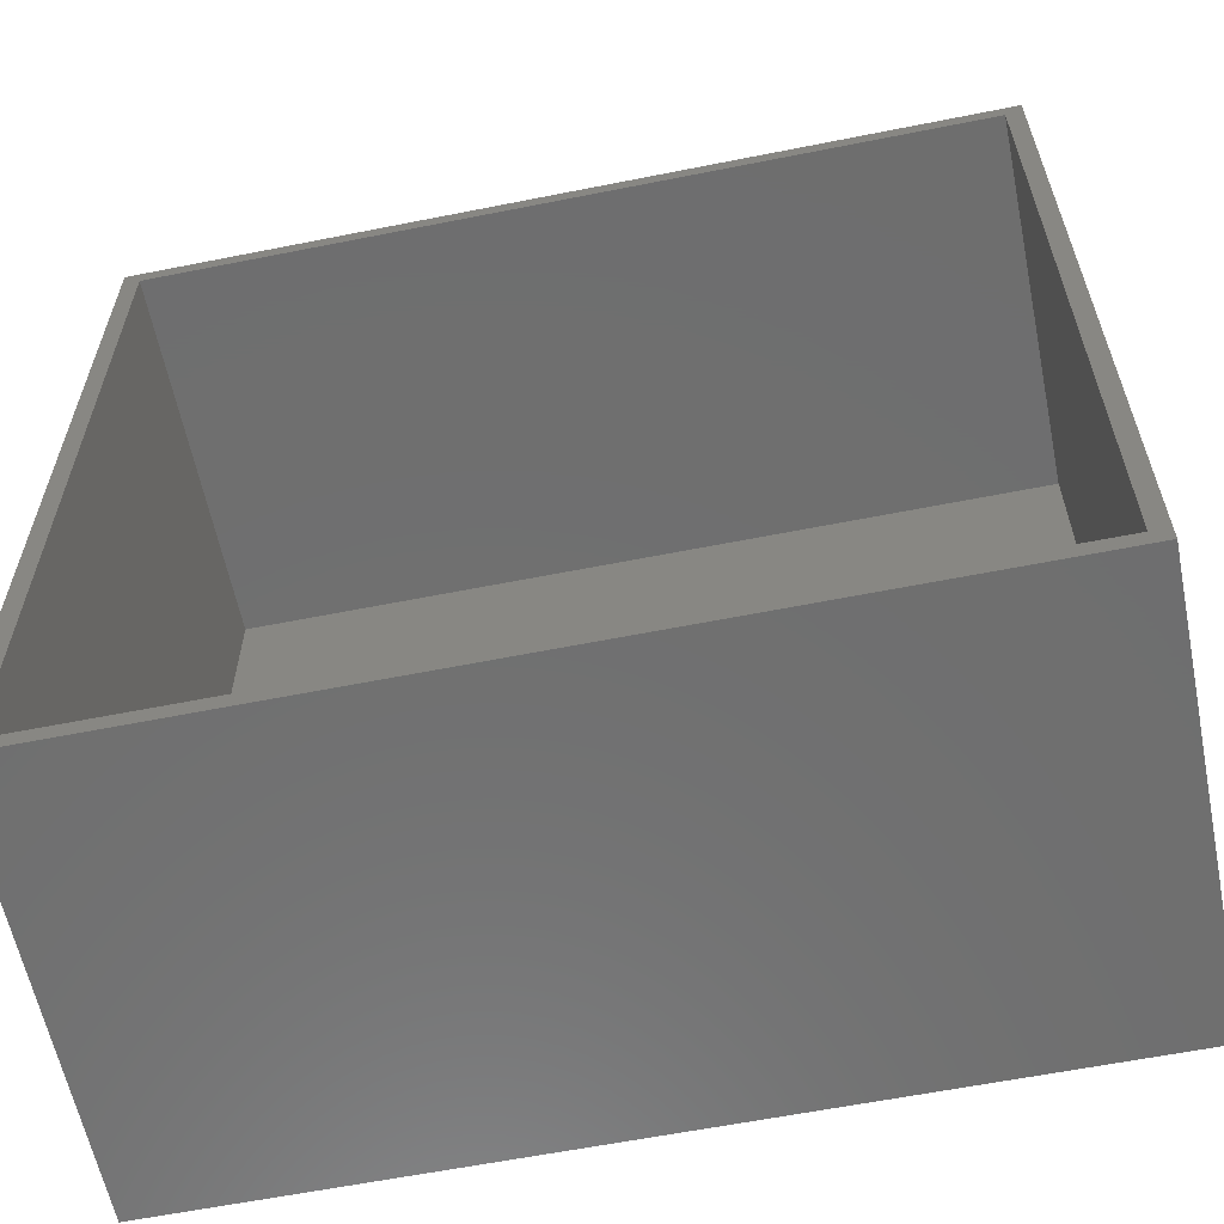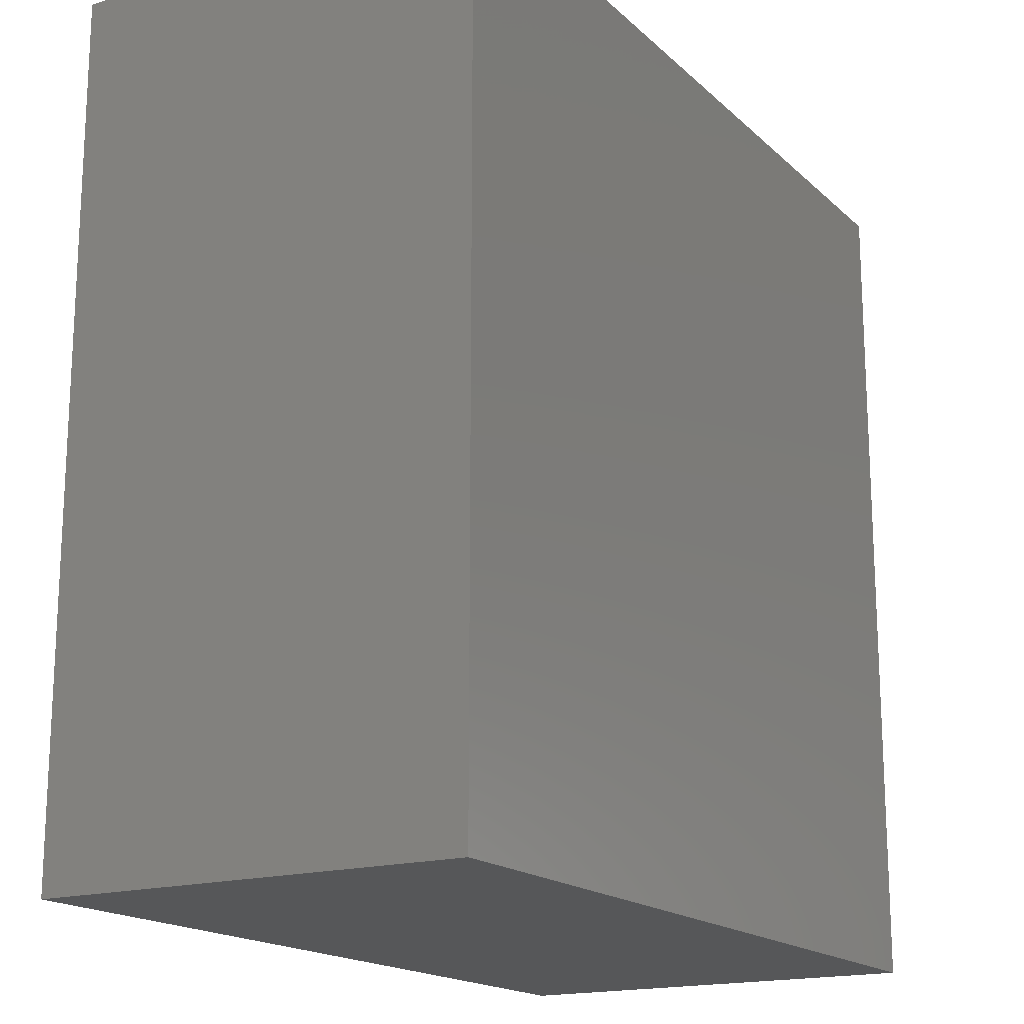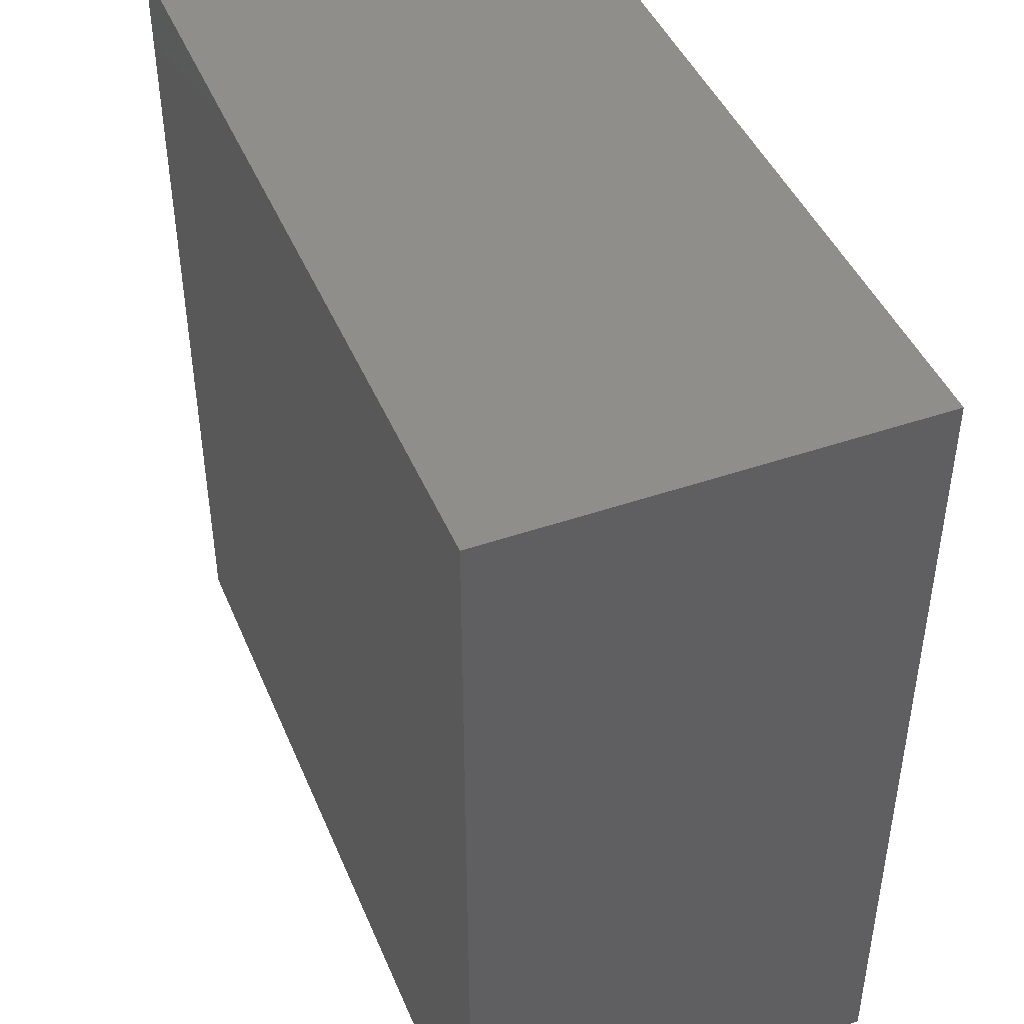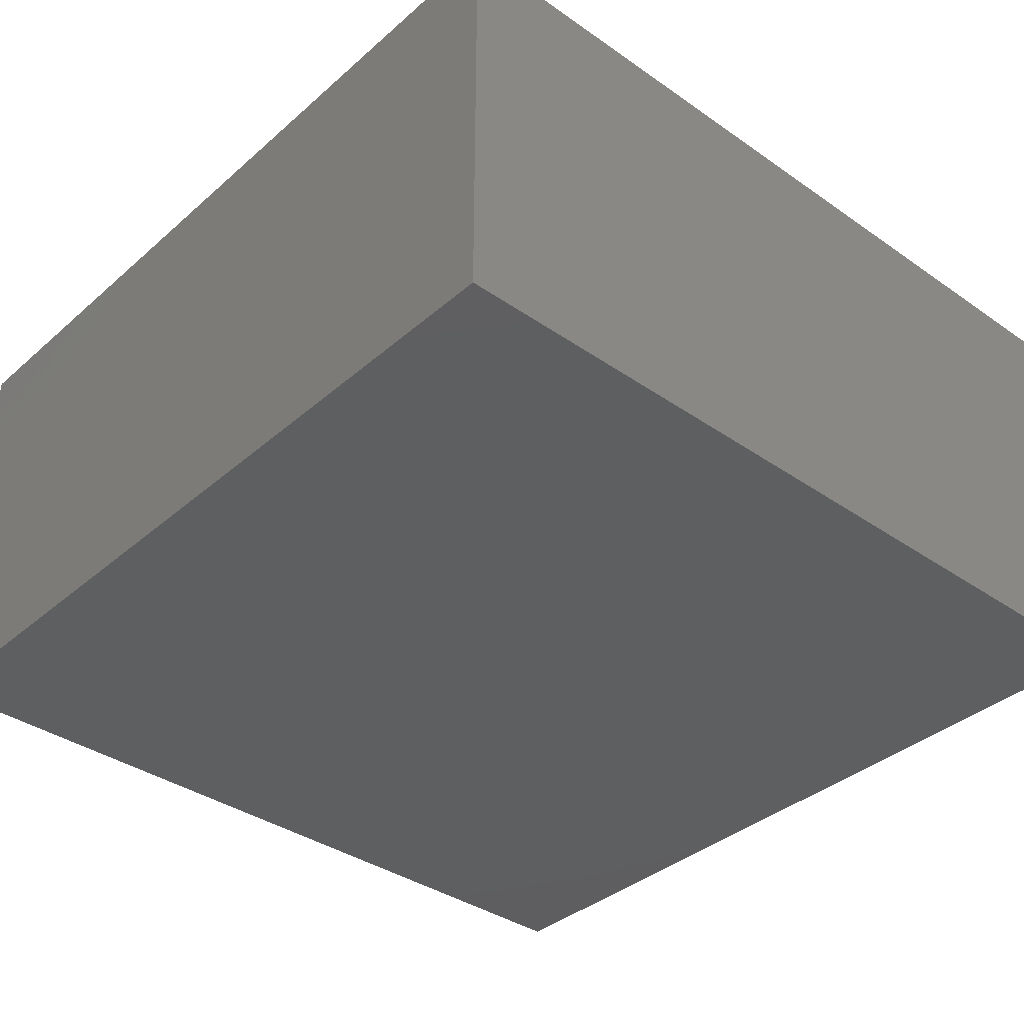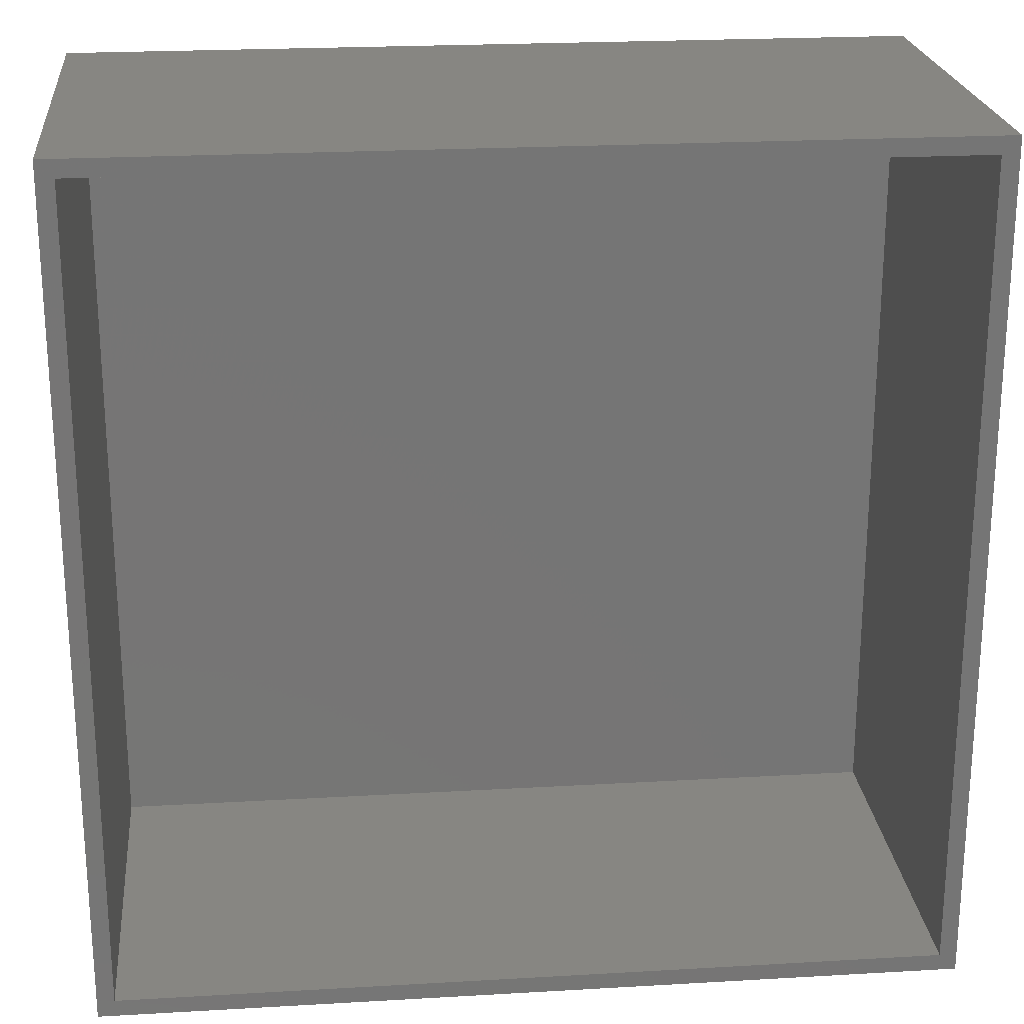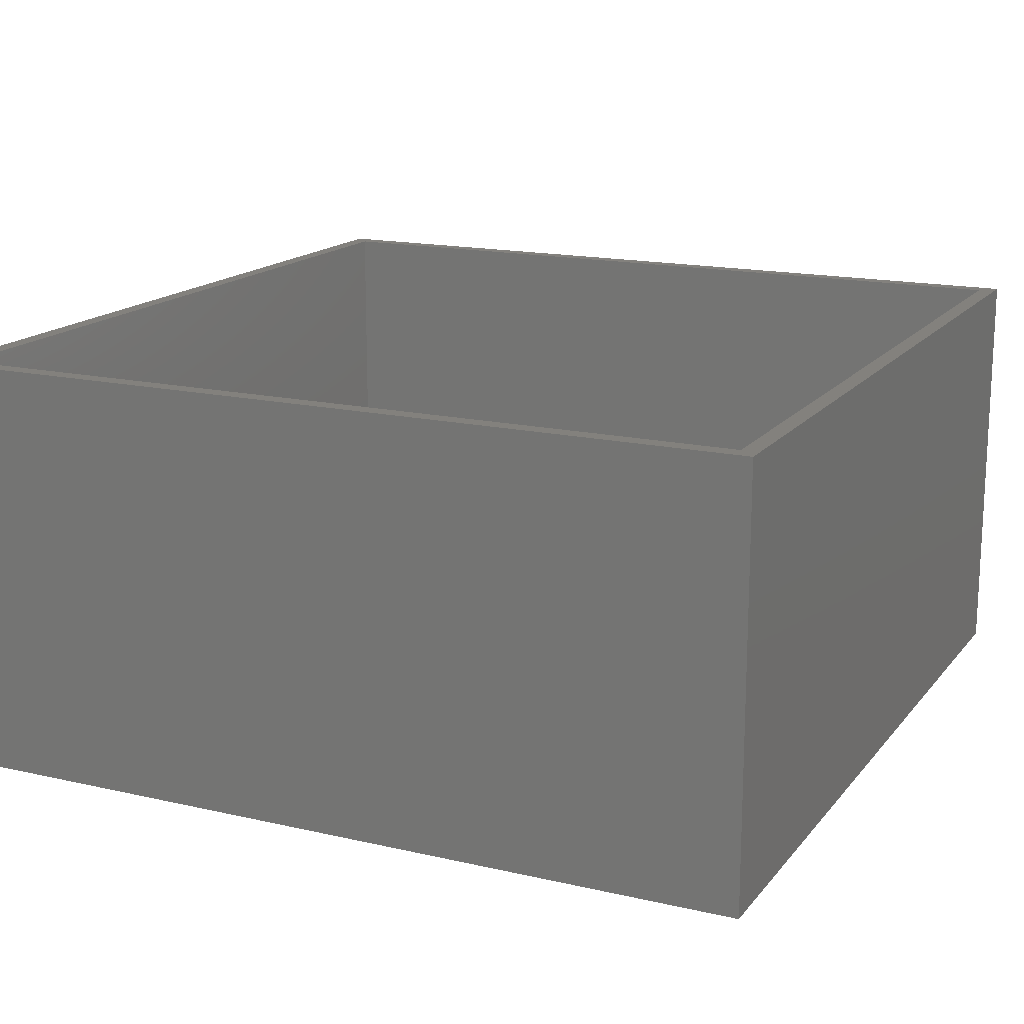
<metadata>
{"format":"stl","ext":"stl","renderer":"f3d","projection":"perspective","resolution":1024,"background":"white","views":[{"elev":-60.8,"azim":11.5,"up":"+Y"},{"elev":-17.4,"azim":120.6,"up":"+Y"},{"elev":44.5,"azim":-111.9,"up":"+Y"},{"elev":-37.0,"azim":48.1,"up":"+Z"},{"elev":22.5,"azim":-5.7,"up":"+Y"},{"elev":16.2,"azim":-64.6,"up":"+Z"}]}
</metadata>
<code>
# stl→obj: 16 verts, 28 faces
v 50 0 25
v 50 50 0
v 50 50 25
v 50 0 0
v 49 49 25
v 1 49 25
v 0 50 25
v 1 1 25
v 49 1 25
v 0 0 25
v 1 49 2.5
v 49 1 2.5
v 49 49 2.5
v 1 1 2.5
v 0 0 0
v 0 50 0
f 1 2 3
f 2 1 4
f 3 5 1
f 3 6 5
f 6 7 8
f 7 6 3
f 9 1 5
f 8 1 9
f 8 10 1
f 10 8 7
f 11 12 13
f 12 11 14
f 15 7 16
f 7 15 10
f 2 7 3
f 7 2 16
f 15 1 10
f 1 15 4
f 12 5 13
f 5 12 9
f 8 11 6
f 11 8 14
f 11 5 6
f 5 11 13
f 12 8 9
f 8 12 14
f 15 2 4
f 2 15 16

</code>
